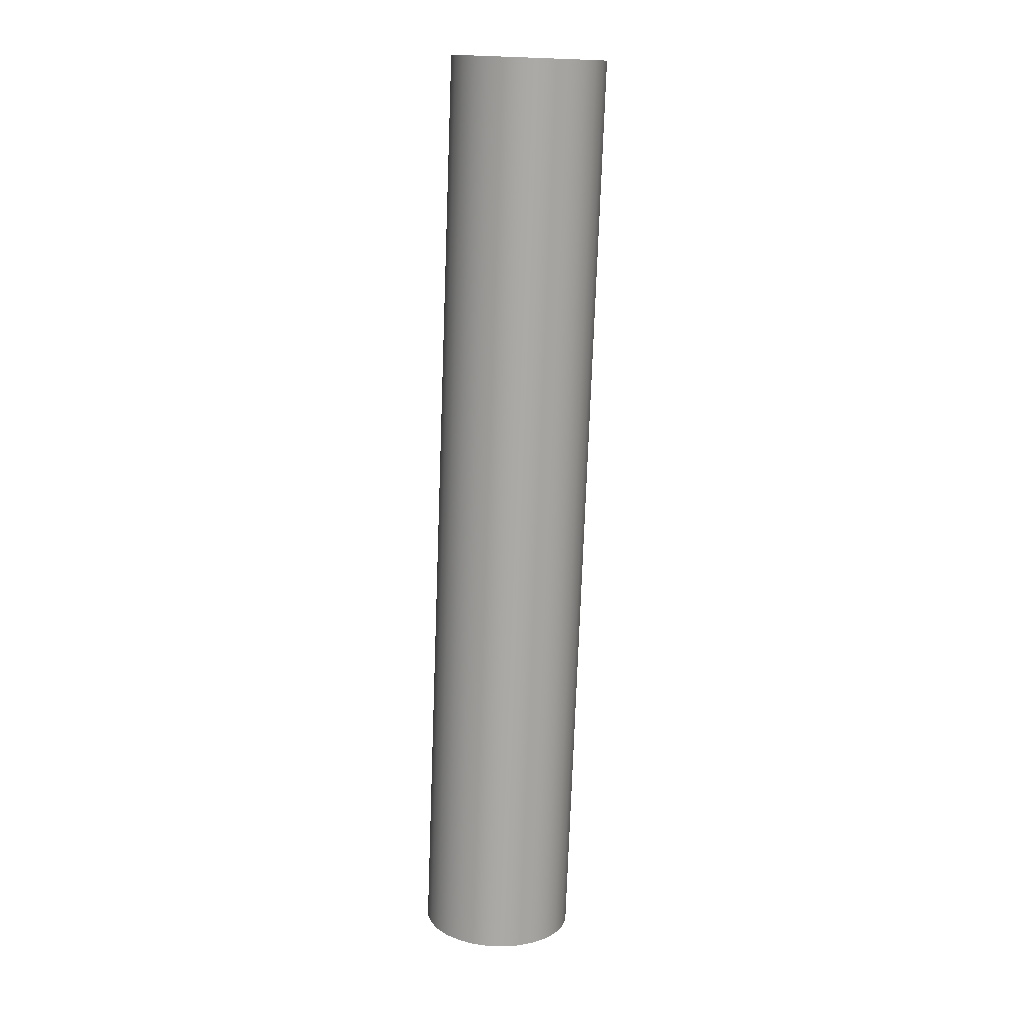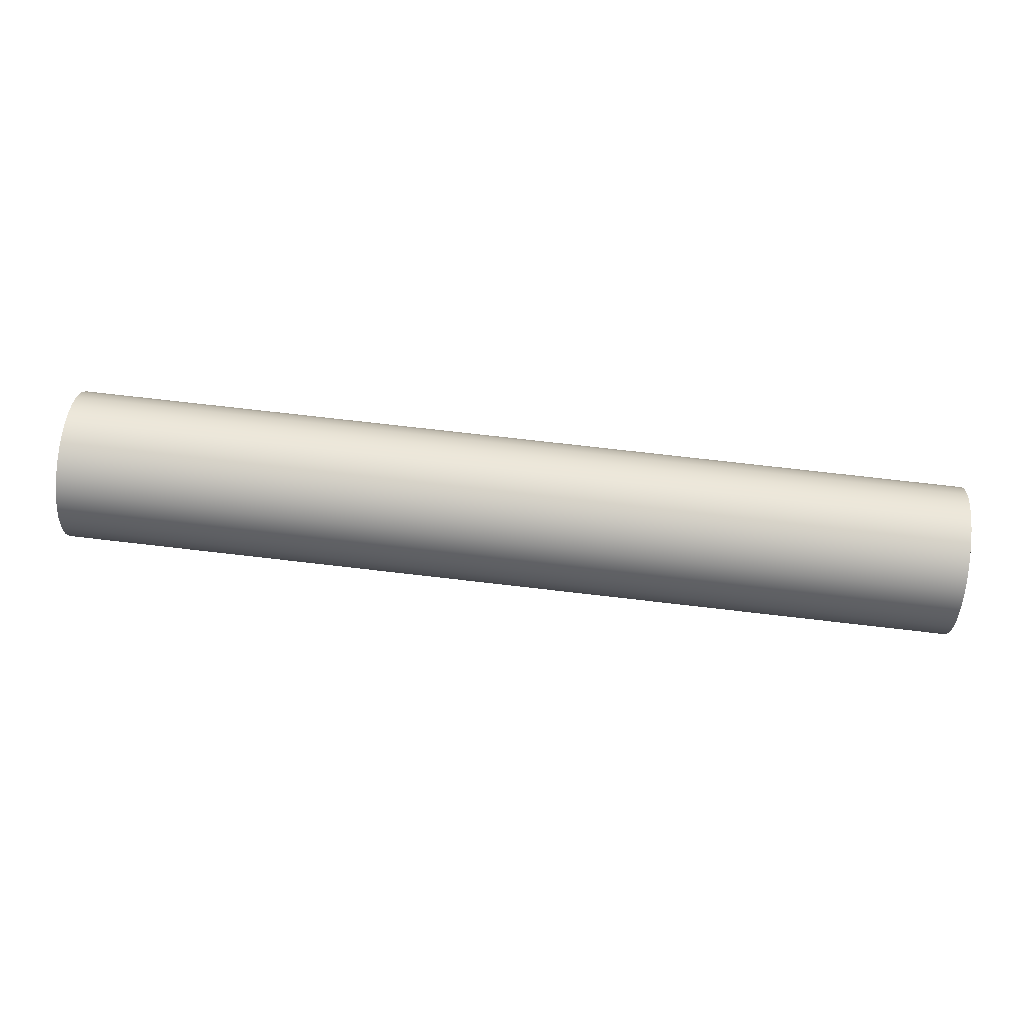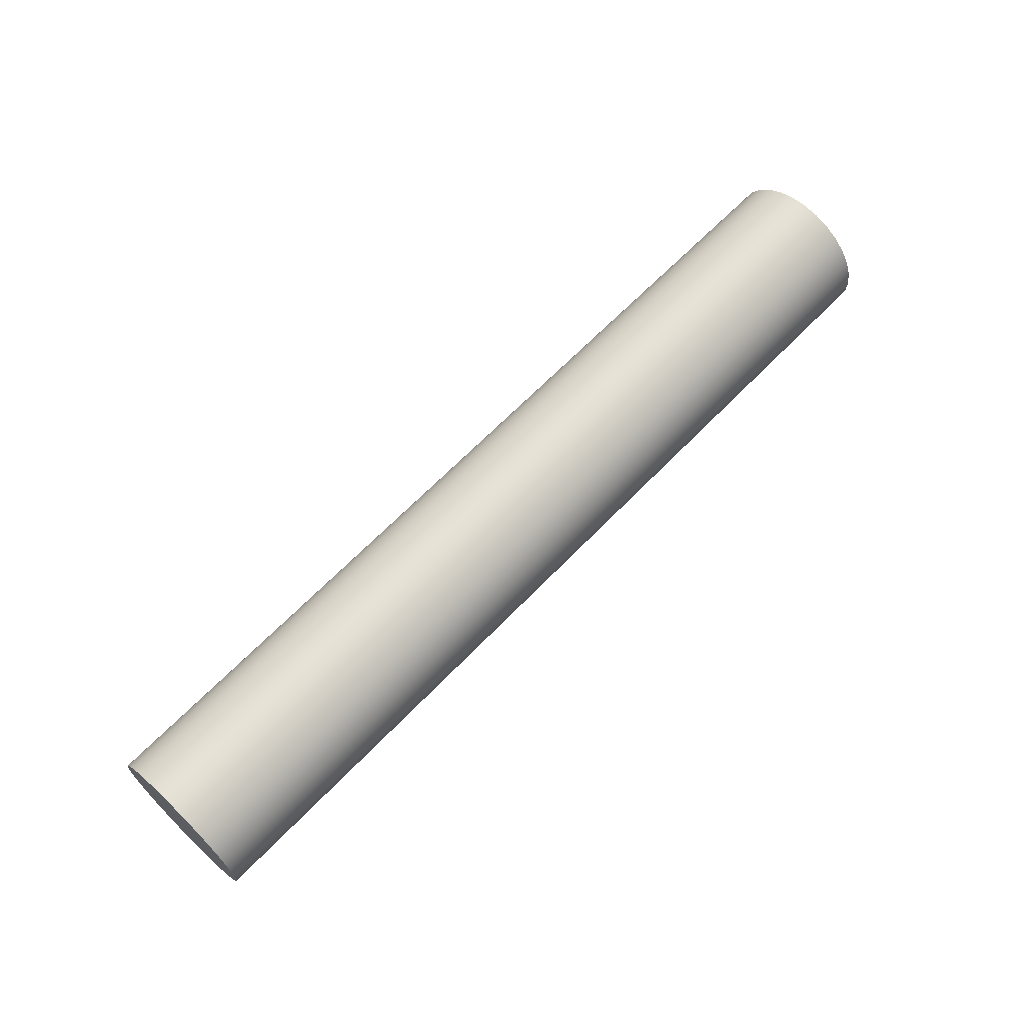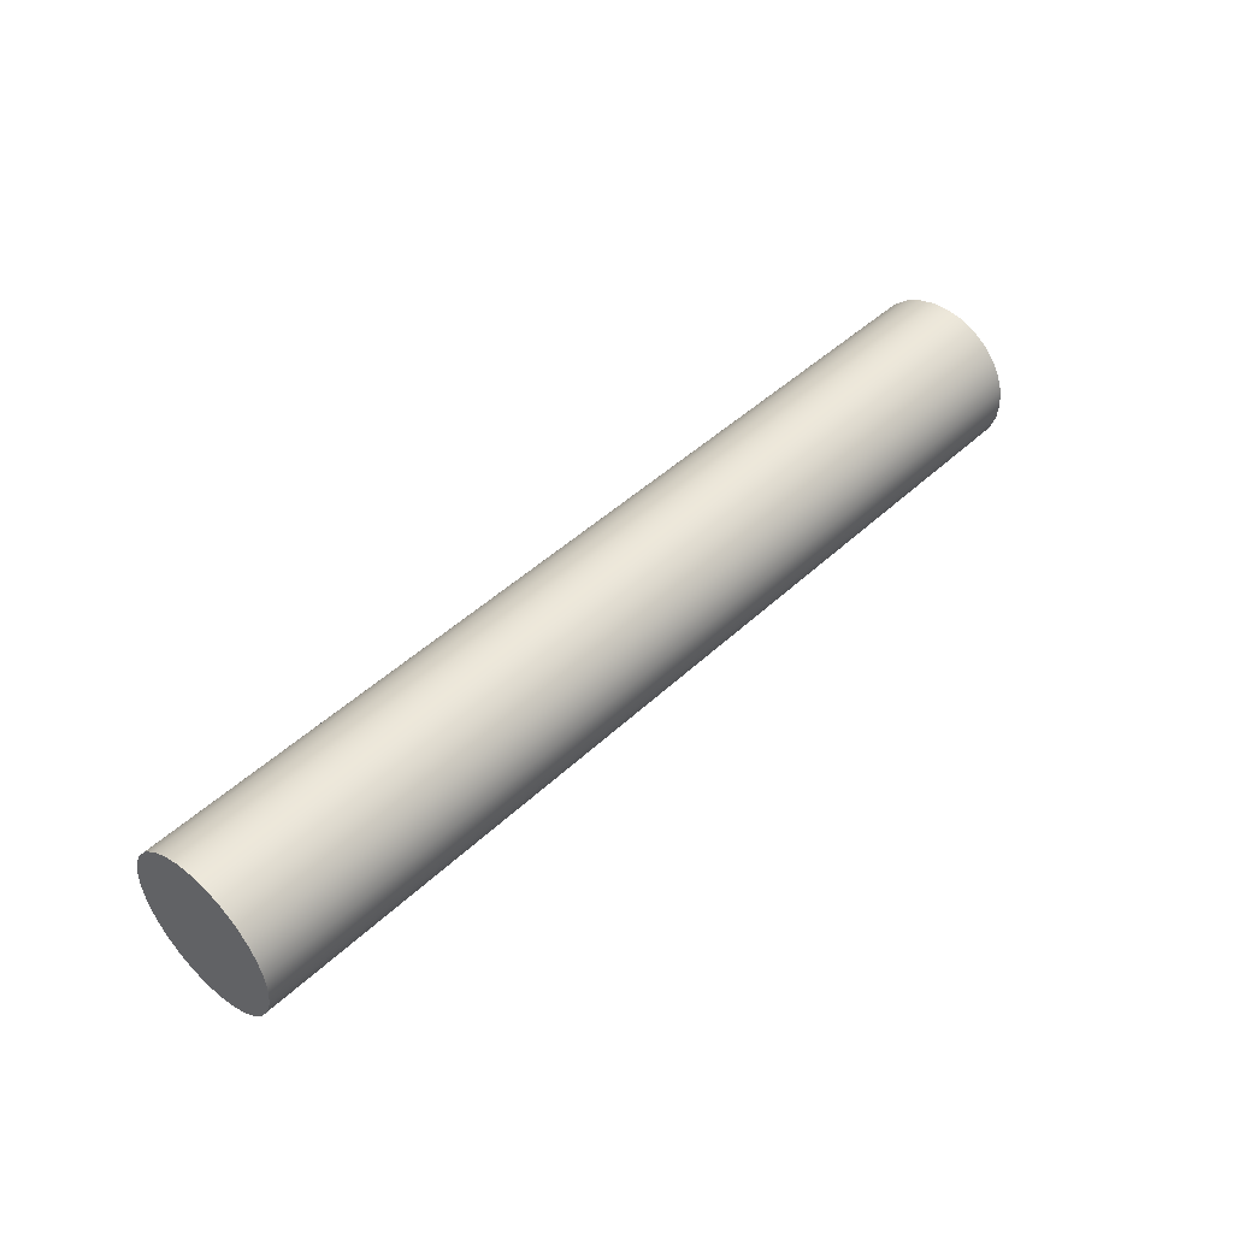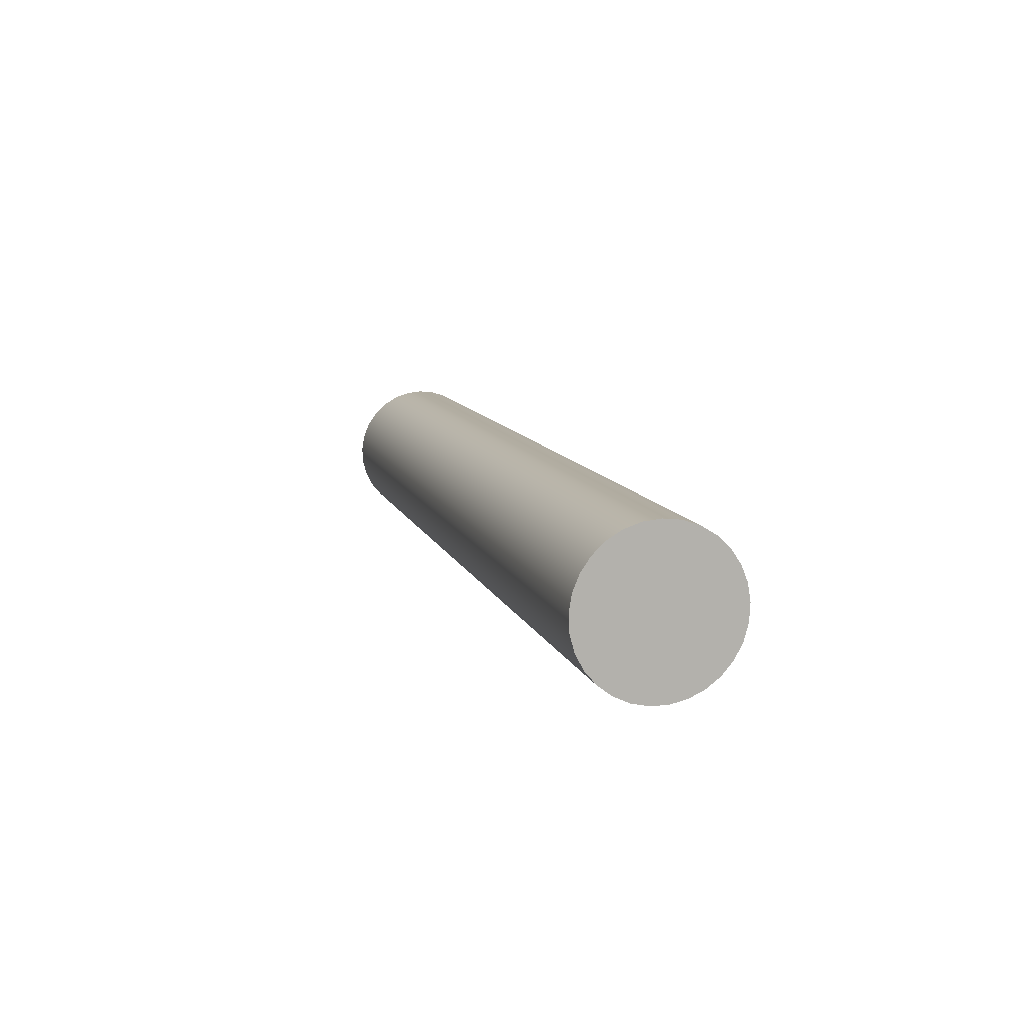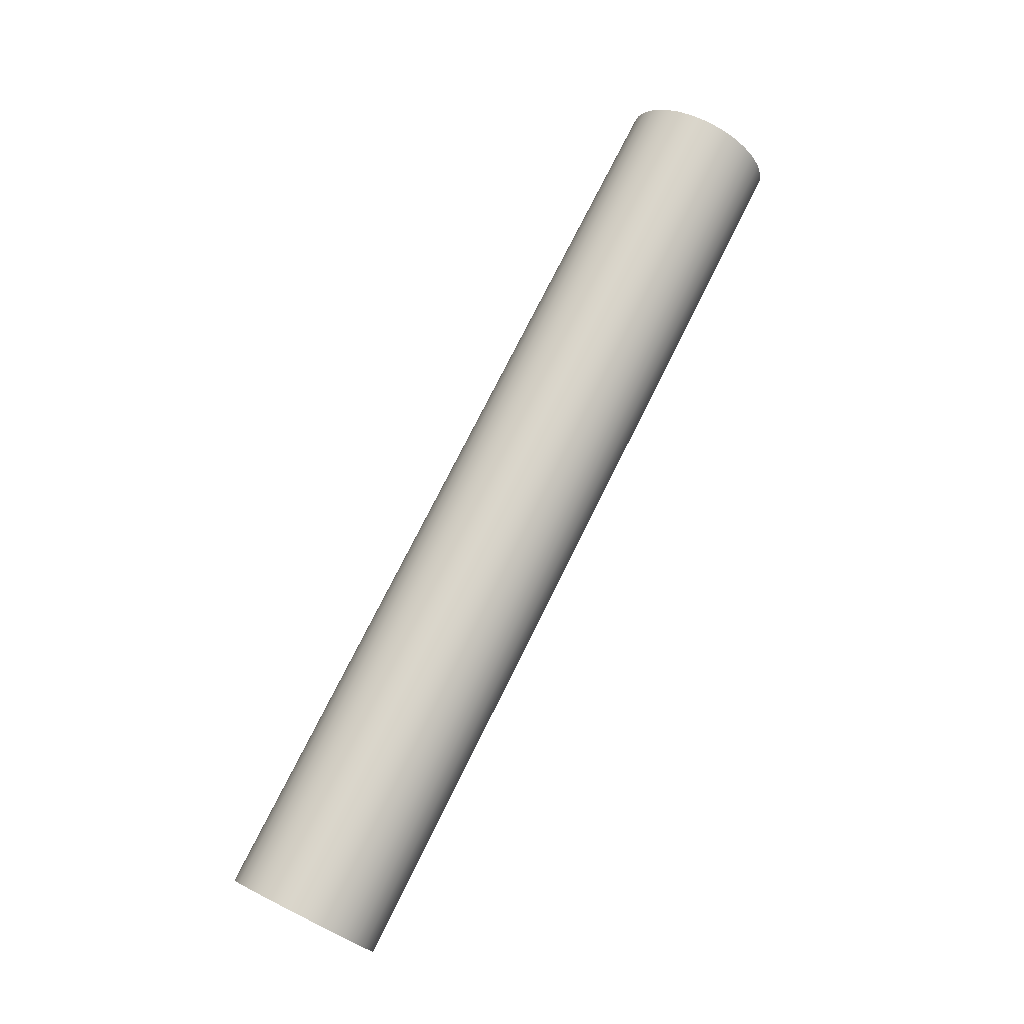
<metadata>
{"format":"obj","ext":"obj","renderer":"f3d","projection":"perspective","resolution":1024,"background":"white","views":[{"elev":-75.5,"azim":-92.1,"up":"+Z"},{"elev":73.5,"azim":6.6,"up":"+Y"},{"elev":64.8,"azim":-46.2,"up":"+Z"},{"elev":45.6,"azim":-47.1,"up":"+Y"},{"elev":10.4,"azim":75.1,"up":"+Z"},{"elev":74.7,"azim":-63.6,"up":"+Y"}]}
</metadata>
<code>
v -0.6 -1.225e-17 0.1
v -0.6 0.0215 0.09766
v -0.6 0.04199 0.09076
v -0.6 0.06052 0.07961
v -0.6 0.07622 0.06474
v -0.6 0.08835 0.04684
v -0.6 0.09635 0.02675
v -0.6 0.09985 0.005414
v -0.6 0.09868 -0.01618
v -0.6 0.0929 -0.03701
v -0.6 0.08277 -0.05612
v -0.6 0.06877 -0.0726
v -0.6 0.05156 -0.08569
v -0.6 0.03193 -0.09477
v -0.6 0.01081 -0.09941
v -0.6 -0.01081 -0.09941
v -0.6 -0.03193 -0.09477
v -0.6 -0.05156 -0.08569
v -0.6 -0.06877 -0.0726
v -0.6 -0.08277 -0.05612
v -0.6 -0.0929 -0.03701
v -0.6 -0.09868 -0.01618
v -0.6 -0.09985 0.005414
v -0.6 -0.09635 0.02675
v -0.6 -0.08835 0.04684
v -0.6 -0.07622 0.06474
v -0.6 -0.06052 0.07961
v -0.6 -0.04199 0.09076
v -0.6 -0.0215 0.09766
v -0.6 -1.225e-17 0.1
v -0.6 -0.0215 0.09766
v -0.6 -0.04199 0.09076
v -0.6 -0.06052 0.07961
v -0.6 -0.07622 0.06474
v -0.6 -0.08835 0.04684
v -0.6 -0.09635 0.02675
v -0.6 -0.09985 0.005414
v -0.6 -0.09868 -0.01618
v -0.6 -0.0929 -0.03701
v -0.6 -0.08277 -0.05612
v -0.6 -0.06877 -0.0726
v -0.6 -0.05156 -0.08569
v -0.6 -0.03193 -0.09477
v -0.6 -0.01081 -0.09941
v -0.6 0.01081 -0.09941
v -0.6 0.03193 -0.09477
v -0.6 0.05156 -0.08569
v -0.6 0.06877 -0.0726
v -0.6 0.08277 -0.05612
v -0.6 0.0929 -0.03701
v -0.6 0.09868 -0.01618
v -0.6 0.09985 0.005414
v -0.6 0.09635 0.02675
v -0.6 0.08835 0.04684
v -0.6 0.07622 0.06474
v -0.6 0.06052 0.07961
v -0.6 0.04199 0.09076
v -0.6 0.0215 0.09766
v 0.6 -1.225e-17 0.1
v 0.6 0.0215 0.09766
v 0.6 0.04199 0.09076
v 0.6 0.06052 0.07961
v 0.6 0.07622 0.06474
v 0.6 0.08835 0.04684
v 0.6 0.09635 0.02675
v 0.6 0.09985 0.005414
v 0.6 0.09868 -0.01618
v 0.6 0.0929 -0.03701
v 0.6 0.08277 -0.05612
v 0.6 0.06877 -0.0726
v 0.6 0.05156 -0.08569
v 0.6 0.03193 -0.09477
v 0.6 0.01081 -0.09941
v 0.6 -0.01081 -0.09941
v 0.6 -0.03193 -0.09477
v 0.6 -0.05156 -0.08569
v 0.6 -0.06877 -0.0726
v 0.6 -0.08277 -0.05612
v 0.6 -0.0929 -0.03701
v 0.6 -0.09868 -0.01618
v 0.6 -0.09985 0.005414
v 0.6 -0.09635 0.02675
v 0.6 -0.08835 0.04684
v 0.6 -0.07622 0.06474
v 0.6 -0.06052 0.07961
v 0.6 -0.04199 0.09076
v 0.6 -0.0215 0.09766
v -0.6 -1.225e-17 0.1
v 0.6 -1.225e-17 0.1
v 0.6 -1.225e-17 0.1
v 0.6 -0.0215 0.09766
v 0.6 -0.04199 0.09076
v 0.6 -0.06052 0.07961
v 0.6 -0.07622 0.06474
v 0.6 -0.08835 0.04684
v 0.6 -0.09635 0.02675
v 0.6 -0.09985 0.005414
v 0.6 -0.09868 -0.01618
v 0.6 -0.0929 -0.03701
v 0.6 -0.08277 -0.05612
v 0.6 -0.06877 -0.0726
v 0.6 -0.05156 -0.08569
v 0.6 -0.03193 -0.09477
v 0.6 -0.01081 -0.09941
v 0.6 0.01081 -0.09941
v 0.6 0.03193 -0.09477
v 0.6 0.05156 -0.08569
v 0.6 0.06877 -0.0726
v 0.6 0.08277 -0.05612
v 0.6 0.0929 -0.03701
v 0.6 0.09868 -0.01618
v 0.6 0.09985 0.005414
v 0.6 0.09635 0.02675
v 0.6 0.08835 0.04684
v 0.6 0.07622 0.06474
v 0.6 0.06052 0.07961
v 0.6 0.04199 0.09076
v 0.6 0.0215 0.09766
g 0cf4b562-e30a-11ea-9e10-54bf646e7e1f
f 2 15 1
f 1 15 16
f 1 16 29
f 29 16 17
f 29 17 28
f 28 17 18
f 28 18 27
f 27 18 19
f 27 19 26
f 26 19 20
f 26 20 25
f 25 20 21
f 25 21 24
f 24 21 22
f 24 22 23
f 15 2 14
f 14 2 3
f 14 3 13
f 13 3 4
f 13 4 12
f 12 4 5
f 12 5 11
f 11 5 6
f 11 6 10
f 10 6 7
f 10 7 9
f 9 7 8
g 0cf5c69c-e30a-11ea-b6f1-54bf646e7e1f
f 31 87 30
f 30 87 89
f 88 59 58
f 58 59 60
f 58 60 57
f 57 60 61
f 57 61 56
f 56 61 62
f 56 62 55
f 55 62 63
f 55 63 54
f 54 63 64
f 54 64 53
f 53 64 65
f 53 65 52
f 52 65 66
f 52 66 51
f 51 66 67
f 51 67 50
f 50 67 68
f 50 68 49
f 49 68 69
f 49 69 48
f 48 69 70
f 48 70 47
f 47 70 71
f 47 71 46
f 46 71 72
f 46 72 45
f 45 72 73
f 45 73 44
f 44 73 74
f 44 74 43
f 43 74 75
f 43 75 42
f 42 75 76
f 42 76 41
f 41 76 77
f 41 77 40
f 40 77 78
f 40 78 39
f 39 78 79
f 39 79 38
f 38 79 80
f 38 80 37
f 37 80 81
f 37 81 36
f 36 81 82
f 36 82 35
f 35 82 83
f 35 83 34
f 34 83 84
f 34 84 33
f 33 84 85
f 33 85 32
f 32 85 86
f 32 86 31
f 31 86 87
g 0cf6d7f0-e30a-11ea-930f-54bf646e7e1f
f 91 104 90
f 90 104 105
f 90 105 118
f 118 105 106
f 118 106 117
f 117 106 107
f 117 107 116
f 116 107 108
f 116 108 115
f 115 108 109
f 115 109 114
f 114 109 110
f 114 110 113
f 113 110 111
f 113 111 112
f 104 91 103
f 103 91 92
f 103 92 102
f 102 92 93
f 102 93 101
f 101 93 94
f 101 94 100
f 100 94 95
f 100 95 99
f 99 95 96
f 99 96 98
f 98 96 97

</code>
